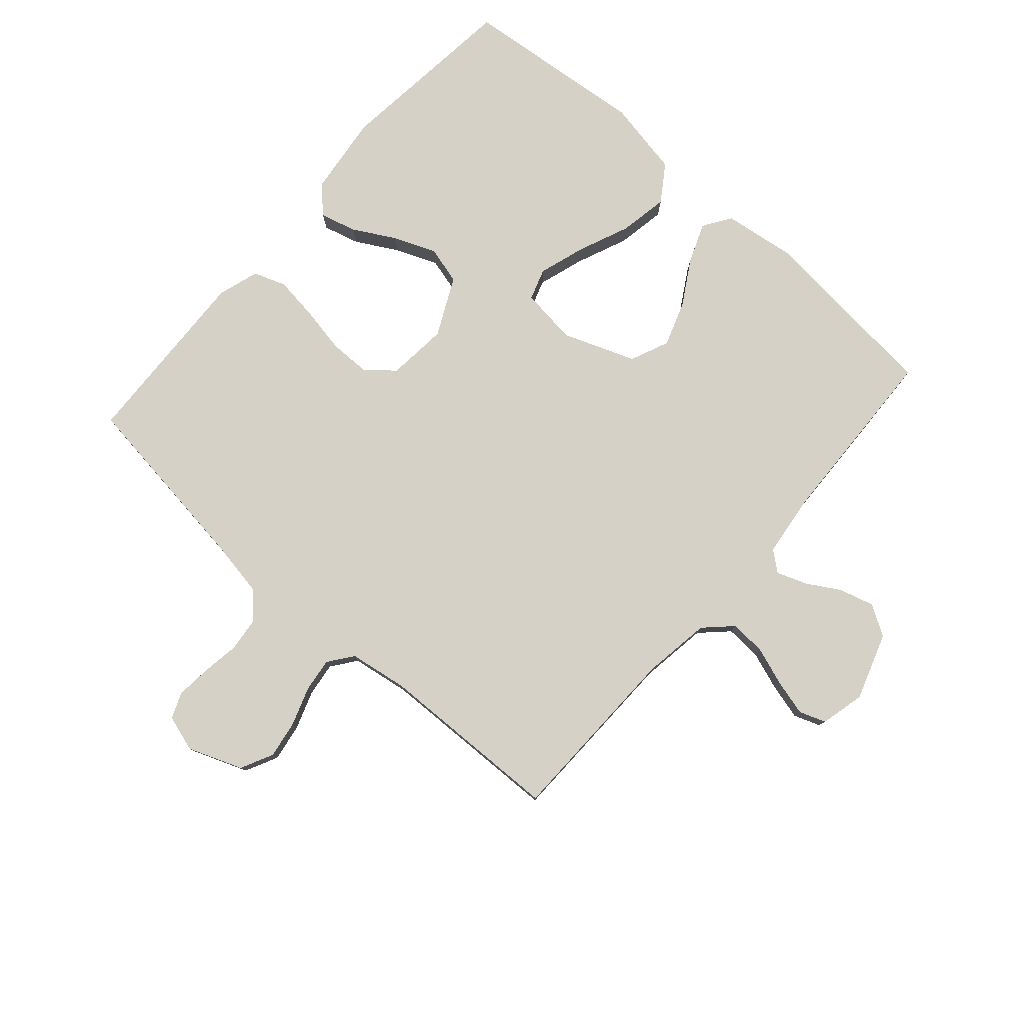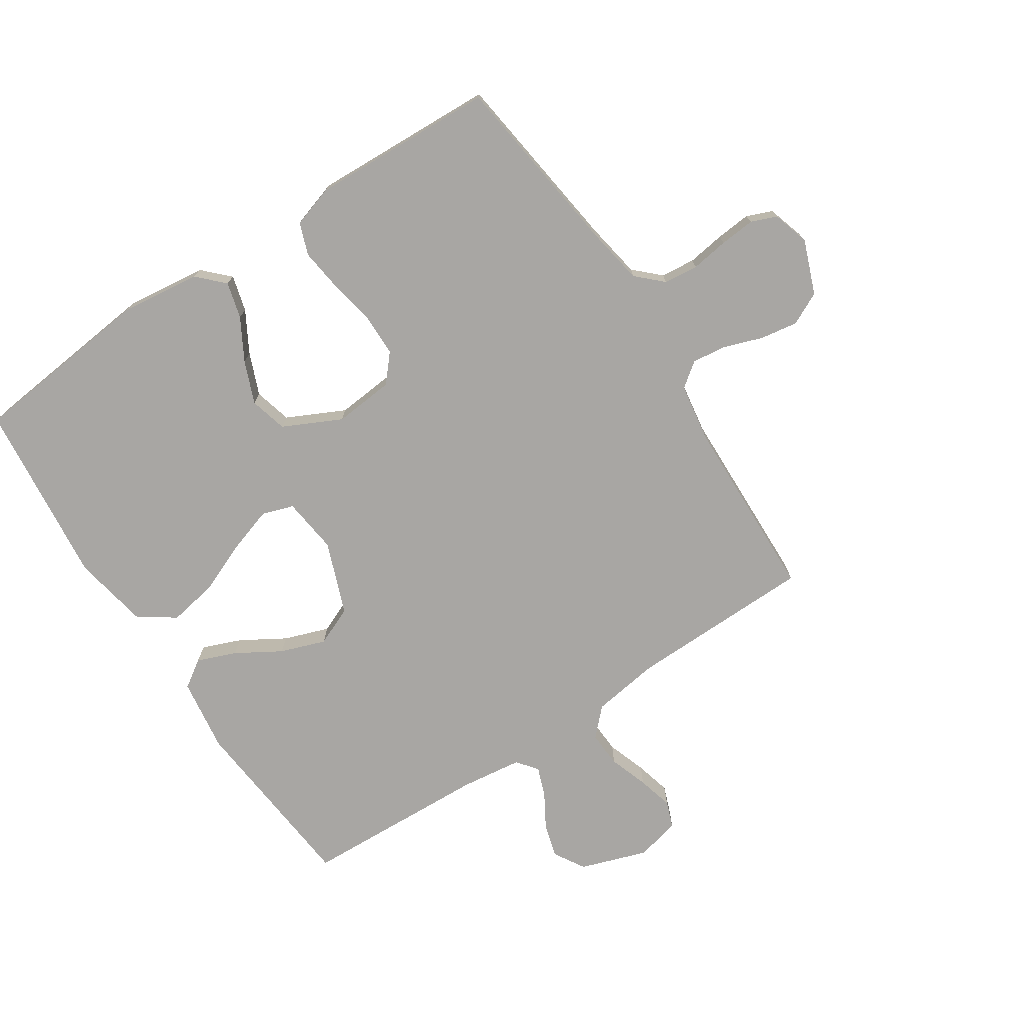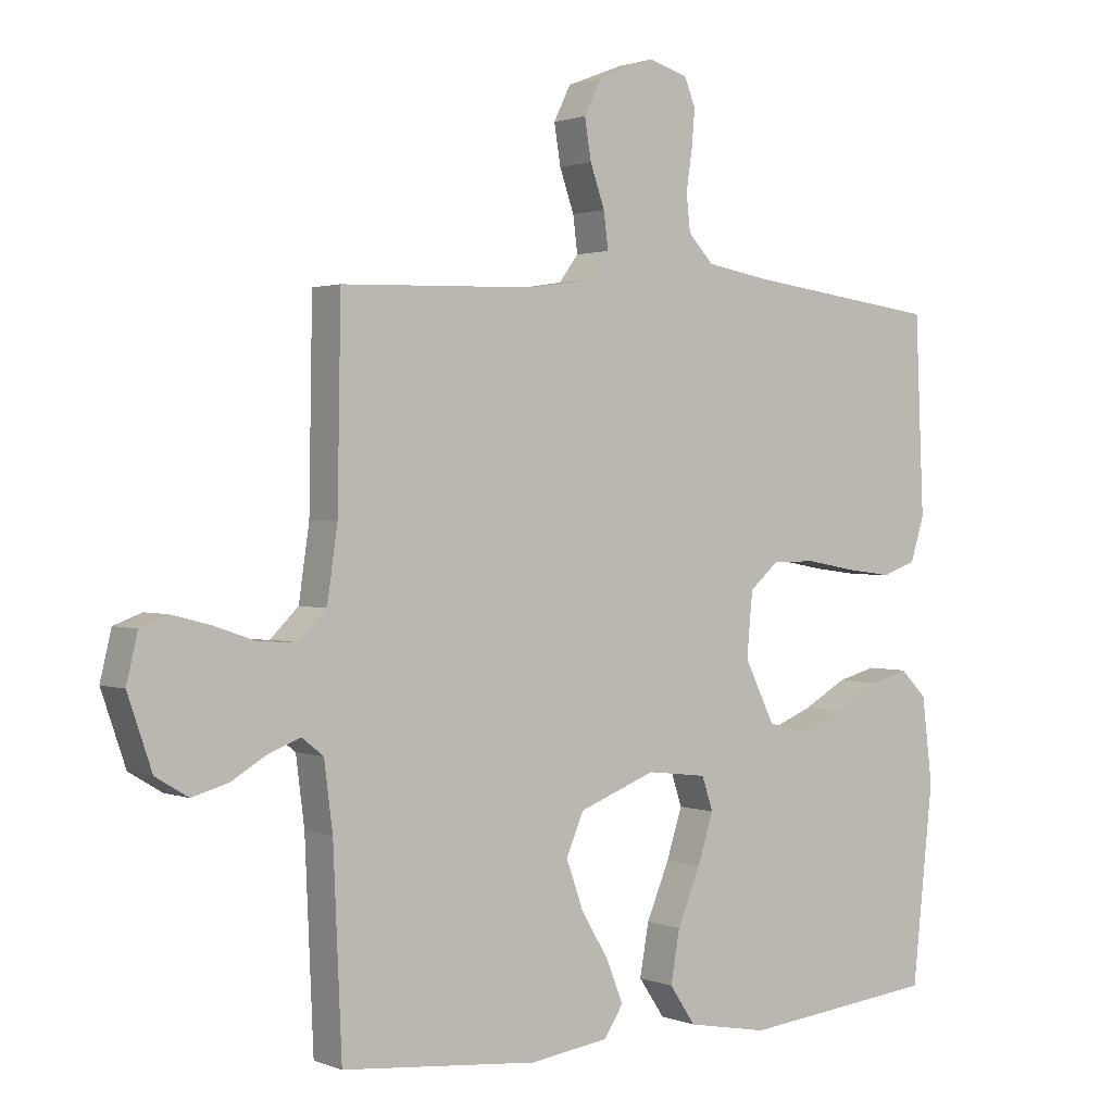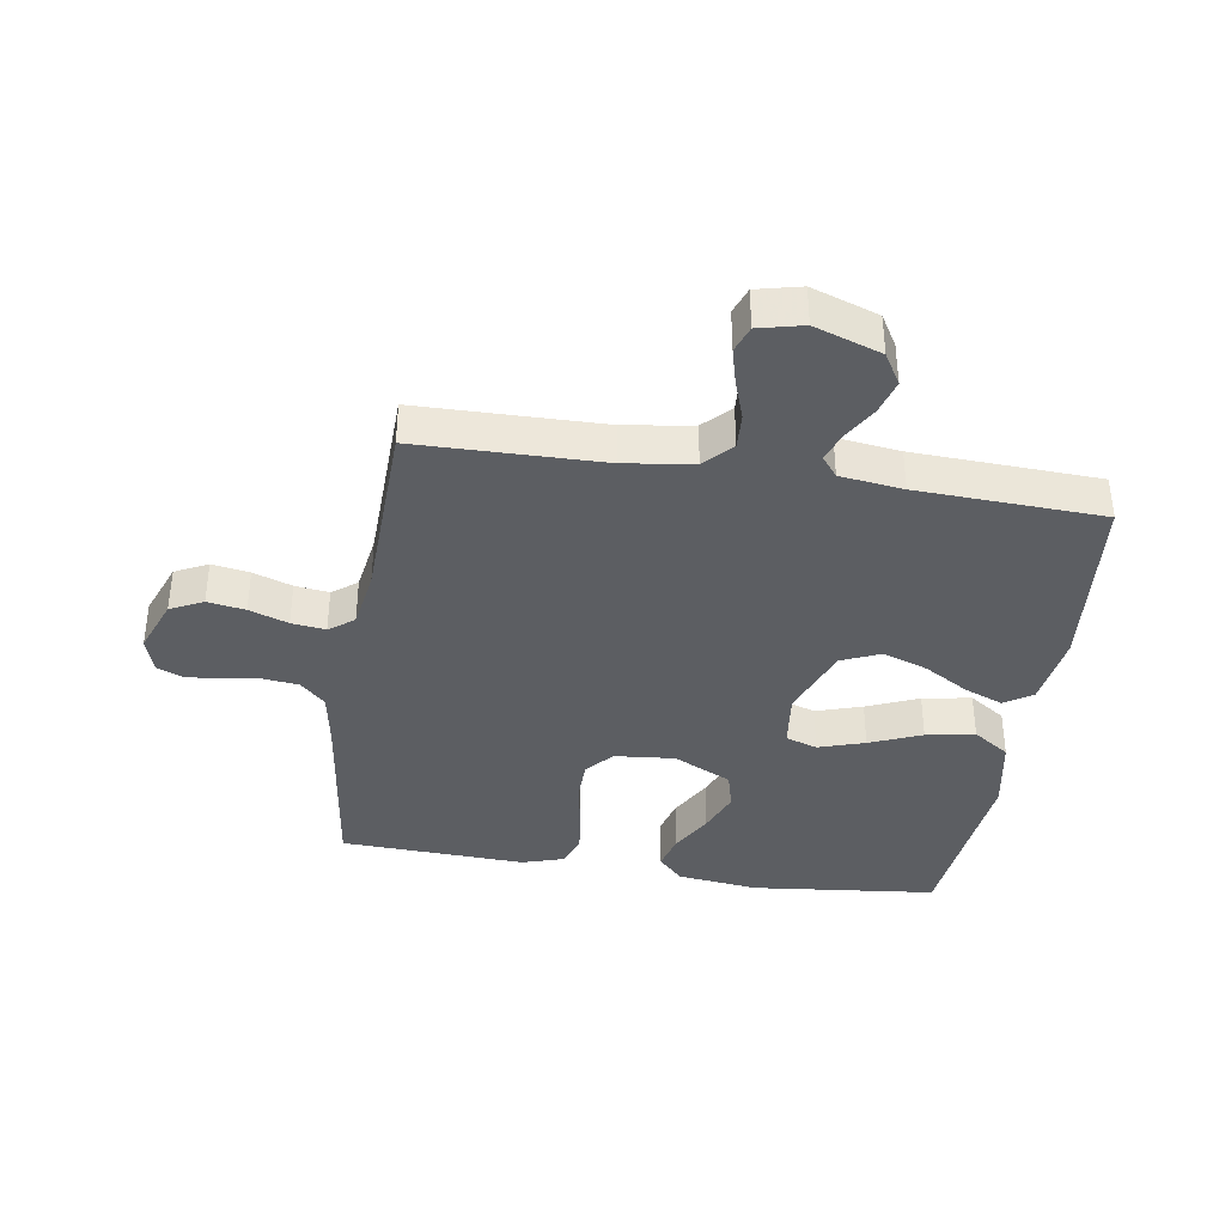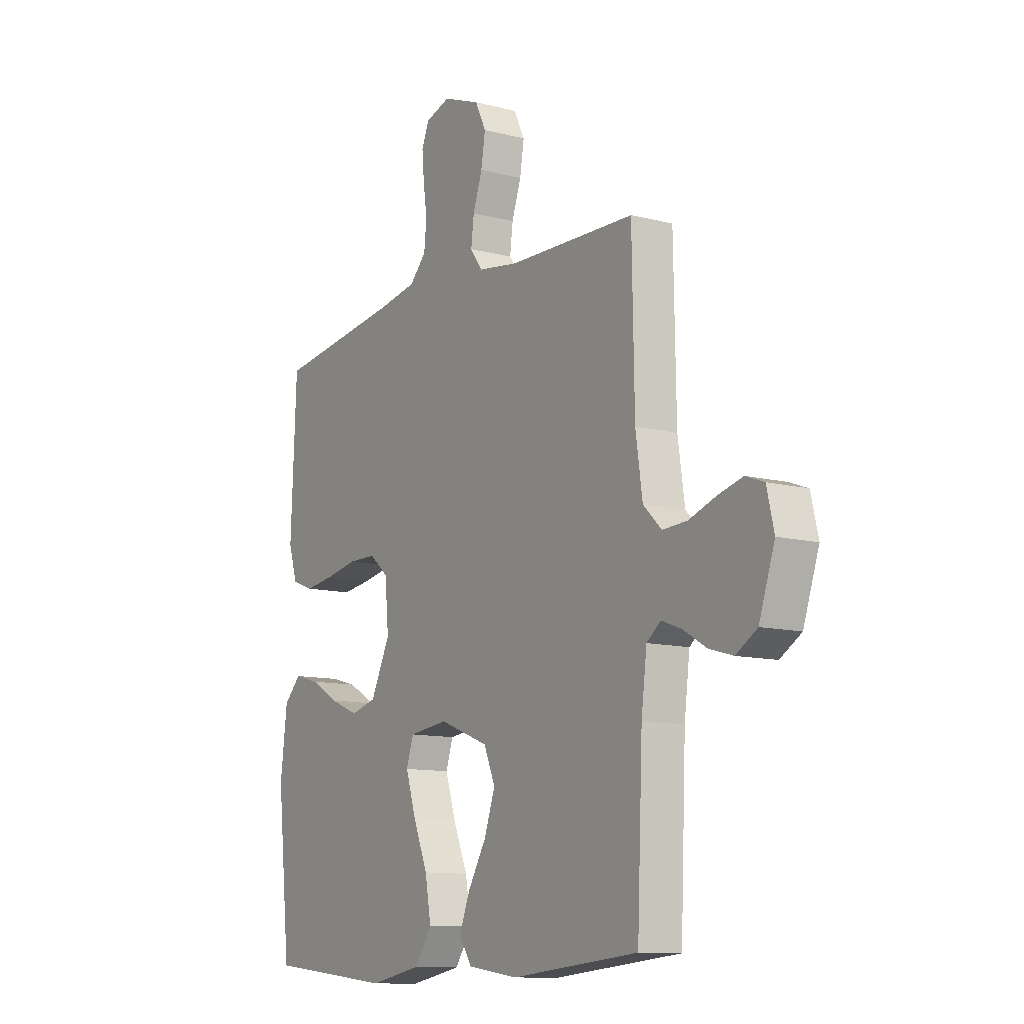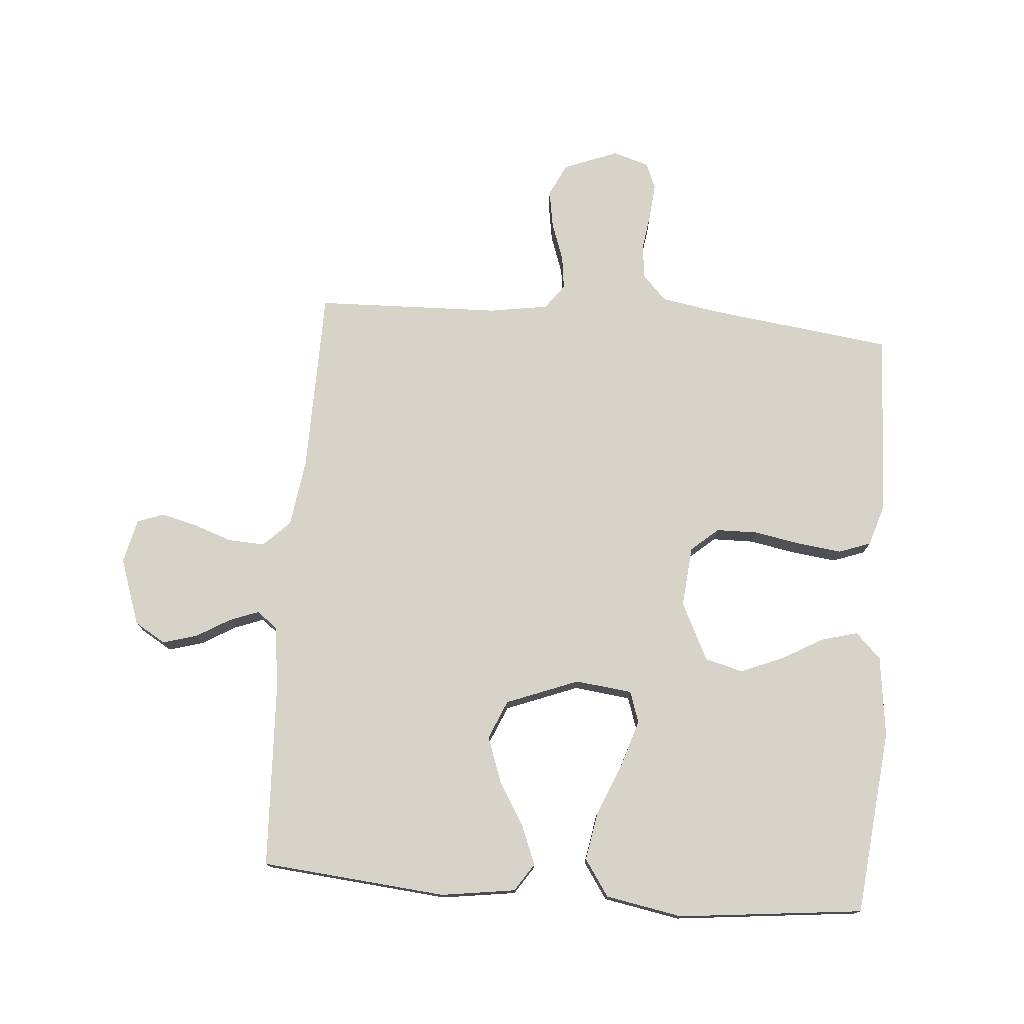
<metadata>
{"format":"obj","ext":"obj","renderer":"f3d","projection":"perspective","resolution":1024,"background":"white","views":[{"elev":79.3,"azim":41.5,"up":"+Y"},{"elev":-74.3,"azim":-56.7,"up":"+Y"},{"elev":1.4,"azim":143.9,"up":"+Z"},{"elev":-38.0,"azim":81.1,"up":"+Y"},{"elev":-11.4,"azim":57.9,"up":"+Z"},{"elev":76.0,"azim":-175.5,"up":"+Y"}]}
</metadata>
<code>
v 0.5 0.07 -0.5
v 0.2 0.07 -0.528
v 0.08 0.07 -0.511
v 0.05 0.07 -0.466
v 0.075 0.07 -0.403
v 0.118 0.07 -0.331
v 0.144 0.07 -0.258
v 0.117 0.07 -0.195
v 0 0.07 -0.15
v -0.092 0.07 -0.161
v -0.109 0.07 -0.212
v -0.085 0.07 -0.287
v -0.05 0.07 -0.371
v -0.036 0.07 -0.45
v -0.076 0.07 -0.509
v -0.2 0.07 -0.532
v -0.5 0.07 -0.5
v -0.532 0.07 -0.2
v -0.516 0.07 -0.069
v -0.475 0.07 -0.028
v -0.416 0.07 -0.044
v -0.349 0.07 -0.082
v -0.28 0.07 -0.11
v -0.219 0.07 -0.094
v -0.173 0.07 0
v -0.182 0.07 0.098
v -0.226 0.07 0.136
v -0.293 0.07 0.137
v -0.369 0.07 0.123
v -0.44 0.07 0.114
v -0.492 0.07 0.133
v -0.513 0.07 0.2
v -0.5 0.07 0.5
v -0.2 0.07 0.539
v -0.107 0.07 0.555
v -0.068 0.07 0.596
v -0.062 0.07 0.652
v -0.071 0.07 0.713
v -0.076 0.07 0.77
v -0.059 0.07 0.812
v 0 0.07 0.83
v 0.088 0.07 0.796
v 0.114 0.07 0.743
v 0.104 0.07 0.682
v 0.082 0.07 0.619
v 0.075 0.07 0.564
v 0.105 0.07 0.524
v 0.2 0.07 0.509
v 0.5 0.07 0.5
v 0.505 0.07 0.2
v 0.521 0.07 0.09
v 0.564 0.07 0.048
v 0.622 0.07 0.051
v 0.686 0.07 0.073
v 0.744 0.07 0.088
v 0.787 0.07 0.072
v 0.804 0.07 0
v 0.767 0.07 -0.108
v 0.717 0.07 -0.138
v 0.661 0.07 -0.122
v 0.607 0.07 -0.09
v 0.559 0.07 -0.072
v 0.526 0.07 -0.098
v 0.513 0.07 -0.2
v 0.5 0 -0.5
v 0.2 0 -0.528
v 0.08 0 -0.511
v 0.05 0 -0.466
v 0.075 0 -0.403
v 0.118 0 -0.331
v 0.144 0 -0.258
v 0.117 0 -0.195
v 0 0 -0.15
v -0.092 0 -0.161
v -0.109 0 -0.212
v -0.085 0 -0.287
v -0.05 0 -0.371
v -0.036 0 -0.45
v -0.076 0 -0.509
v -0.2 0 -0.532
v -0.5 0 -0.5
v -0.532 0 -0.2
v -0.516 0 -0.069
v -0.475 0 -0.028
v -0.416 0 -0.044
v -0.349 0 -0.082
v -0.28 0 -0.11
v -0.219 0 -0.094
v -0.173 0 0
v -0.182 0 0.098
v -0.226 0 0.136
v -0.293 0 0.137
v -0.369 0 0.123
v -0.44 0 0.114
v -0.492 0 0.133
v -0.513 0 0.2
v -0.5 0 0.5
v -0.2 0 0.539
v -0.107 0 0.555
v -0.068 0 0.596
v -0.062 0 0.652
v -0.071 0 0.713
v -0.076 0 0.77
v -0.059 0 0.812
v 0 0 0.83
v 0.088 0 0.796
v 0.114 0 0.743
v 0.104 0 0.682
v 0.082 0 0.619
v 0.075 0 0.564
v 0.105 0 0.524
v 0.2 0 0.509
v 0.5 0 0.5
v 0.505 0 0.2
v 0.521 0 0.09
v 0.564 0 0.048
v 0.622 0 0.051
v 0.686 0 0.073
v 0.744 0 0.088
v 0.787 0 0.072
v 0.804 0 0
v 0.767 0 -0.108
v 0.717 0 -0.138
v 0.661 0 -0.122
v 0.607 0 -0.09
v 0.559 0 -0.072
v 0.526 0 -0.098
v 0.513 0 -0.2
f 59 60 61
f 58 59 61
f 57 58 61
f 56 57 61
f 55 56 61
f 54 55 61
f 53 54 61
f 52 53 61 62
f 51 52 62 63
f 48 49 50
f 51 63 64
f 50 51 64
f 48 50 64
f 47 48 64
f 43 44 45
f 42 43 45
f 41 42 45
f 40 41 45
f 39 40 45
f 38 39 45
f 37 38 45
f 36 37 45 46
f 47 64 1
f 46 47 1
f 36 46 1
f 35 36 1
f 32 33 34
f 31 32 34
f 30 31 34
f 29 30 34
f 28 29 34
f 20 21 22
f 19 20 22
f 18 19 22
f 17 18 22
f 16 17 22
f 15 16 22
f 14 15 22
f 13 14 22
f 12 13 22
f 11 12 22 23
f 10 11 23 24
f 4 5 6
f 3 4 6
f 2 3 6
f 1 2 6
f 1 6 7
f 35 1 7 8
f 27 28 34 35
f 26 27 35
f 35 8 9
f 26 35 9
f 25 26 9
f 9 10 24 25
f 125 124 123
f 125 123 122
f 125 122 121
f 125 121 120
f 125 120 119
f 125 119 118
f 125 118 117
f 126 125 117 116
f 127 126 116 115
f 114 113 112
f 128 127 115
f 128 115 114
f 128 114 112
f 128 112 111
f 109 108 107
f 109 107 106
f 109 106 105
f 109 105 104
f 109 104 103
f 109 103 102
f 109 102 101
f 110 109 101 100
f 65 128 111
f 65 111 110
f 65 110 100
f 65 100 99
f 98 97 96
f 98 96 95
f 98 95 94
f 98 94 93
f 98 93 92
f 86 85 84
f 86 84 83
f 86 83 82
f 86 82 81
f 86 81 80
f 86 80 79
f 86 79 78
f 86 78 77
f 86 77 76
f 87 86 76 75
f 88 87 75 74
f 70 69 68
f 70 68 67
f 70 67 66
f 70 66 65
f 71 70 65
f 72 71 65 99
f 99 98 92 91
f 99 91 90
f 73 72 99
f 73 99 90
f 73 90 89
f 89 88 74 73
f 1 65 66 2
f 2 66 67 3
f 3 67 68 4
f 4 68 69 5
f 5 69 70 6
f 6 70 71 7
f 7 71 72 8
f 8 72 73 9
f 9 73 74 10
f 10 74 75 11
f 11 75 76 12
f 12 76 77 13
f 13 77 78 14
f 14 78 79 15
f 15 79 80 16
f 16 80 81 17
f 17 81 82 18
f 18 82 83 19
f 19 83 84 20
f 20 84 85 21
f 21 85 86 22
f 22 86 87 23
f 23 87 88 24
f 24 88 89 25
f 25 89 90 26
f 26 90 91 27
f 27 91 92 28
f 28 92 93 29
f 29 93 94 30
f 30 94 95 31
f 31 95 96 32
f 32 96 97 33
f 33 97 98 34
f 34 98 99 35
f 35 99 100 36
f 36 100 101 37
f 37 101 102 38
f 38 102 103 39
f 39 103 104 40
f 40 104 105 41
f 41 105 106 42
f 42 106 107 43
f 43 107 108 44
f 44 108 109 45
f 45 109 110 46
f 46 110 111 47
f 47 111 112 48
f 48 112 113 49
f 49 113 114 50
f 50 114 115 51
f 51 115 116 52
f 52 116 117 53
f 53 117 118 54
f 54 118 119 55
f 55 119 120 56
f 56 120 121 57
f 57 121 122 58
f 58 122 123 59
f 59 123 124 60
f 60 124 125 61
f 61 125 126 62
f 62 126 127 63
f 63 127 128 64
f 64 128 65 1

</code>
